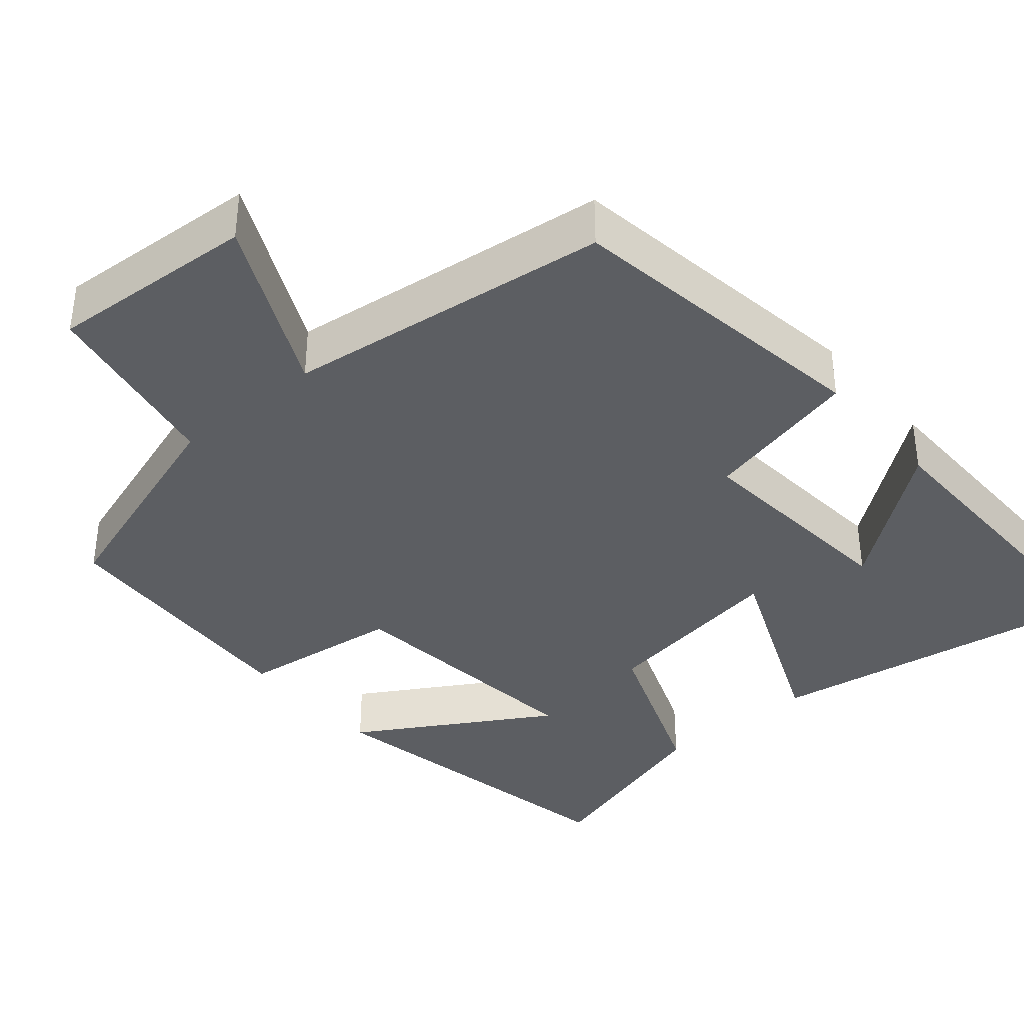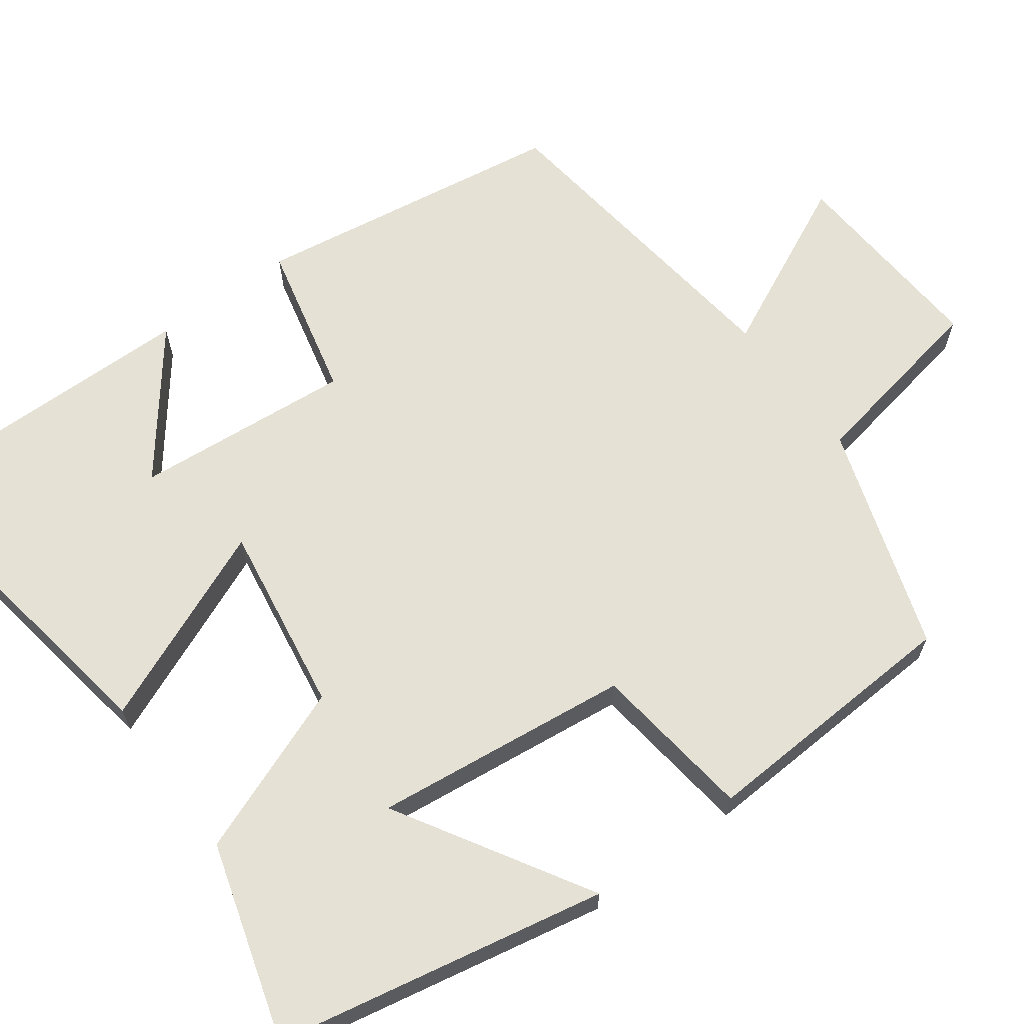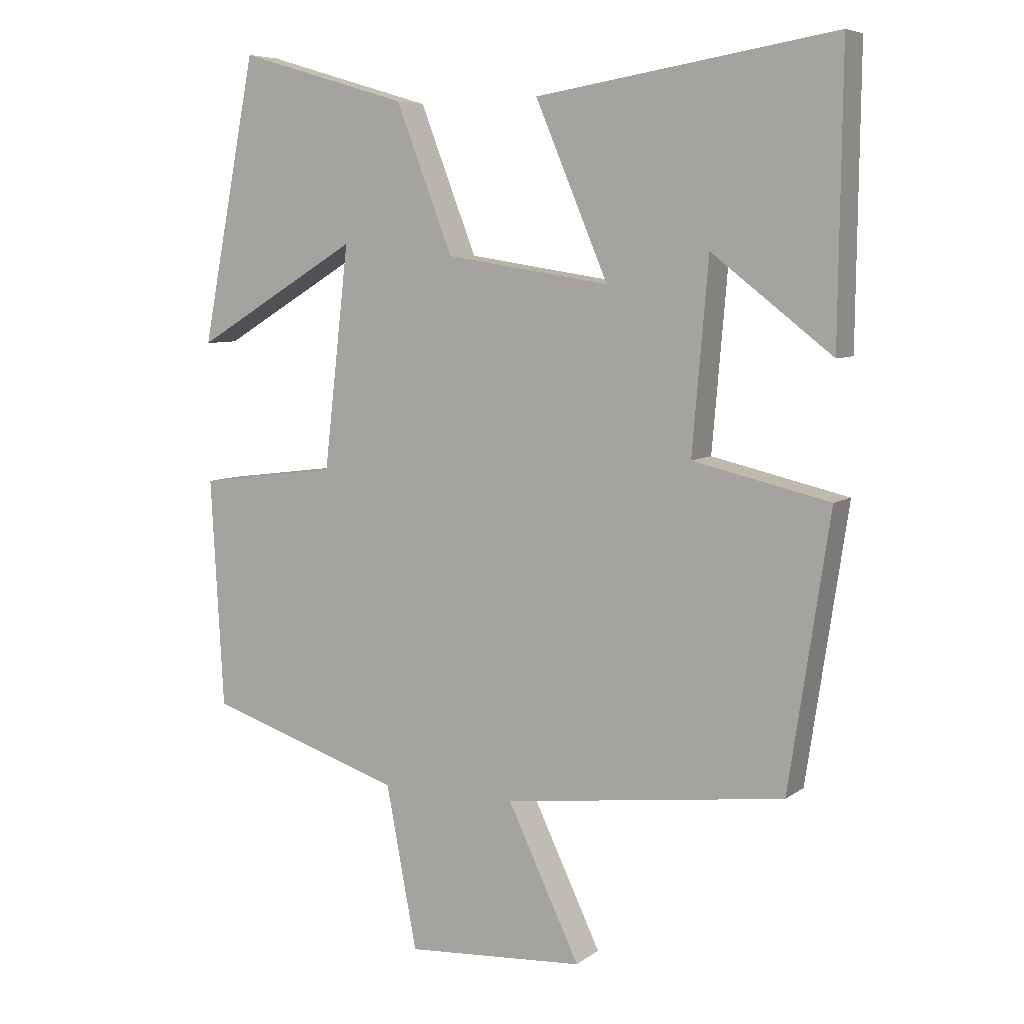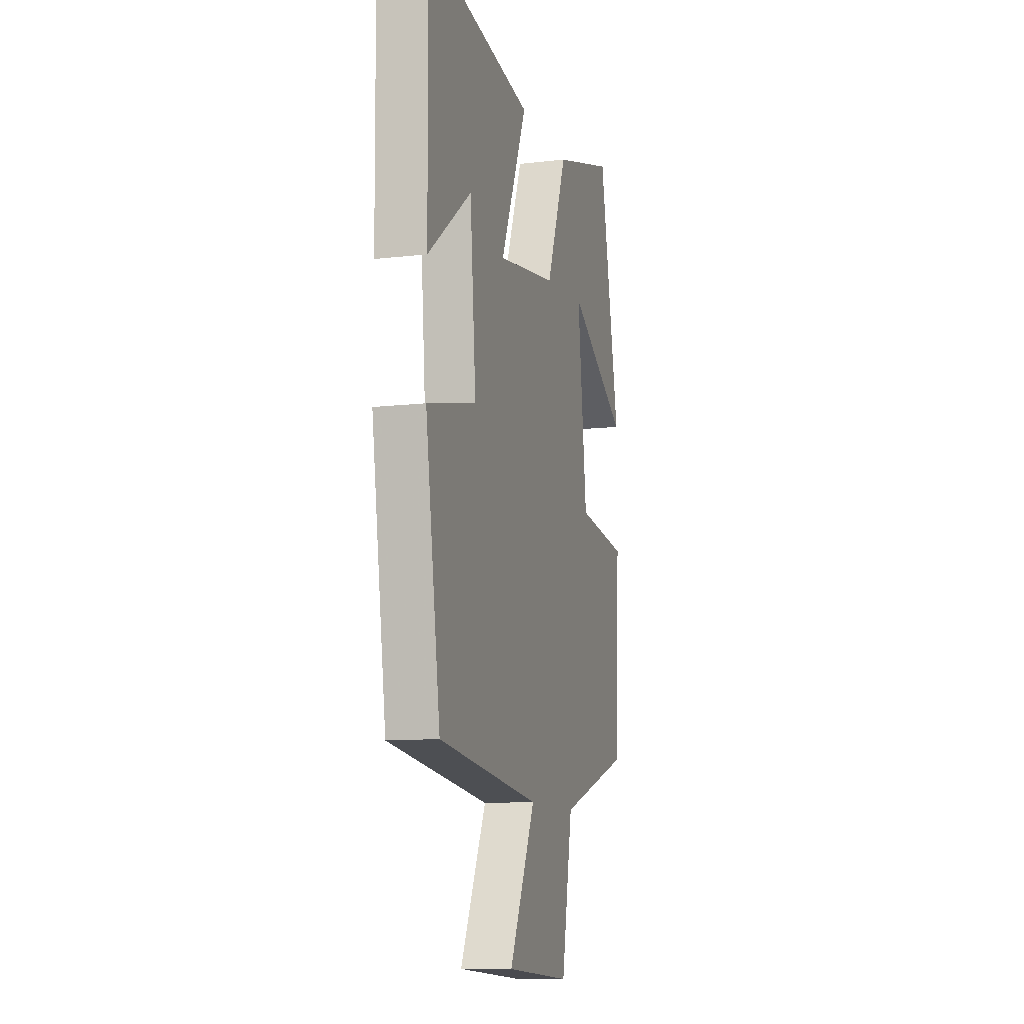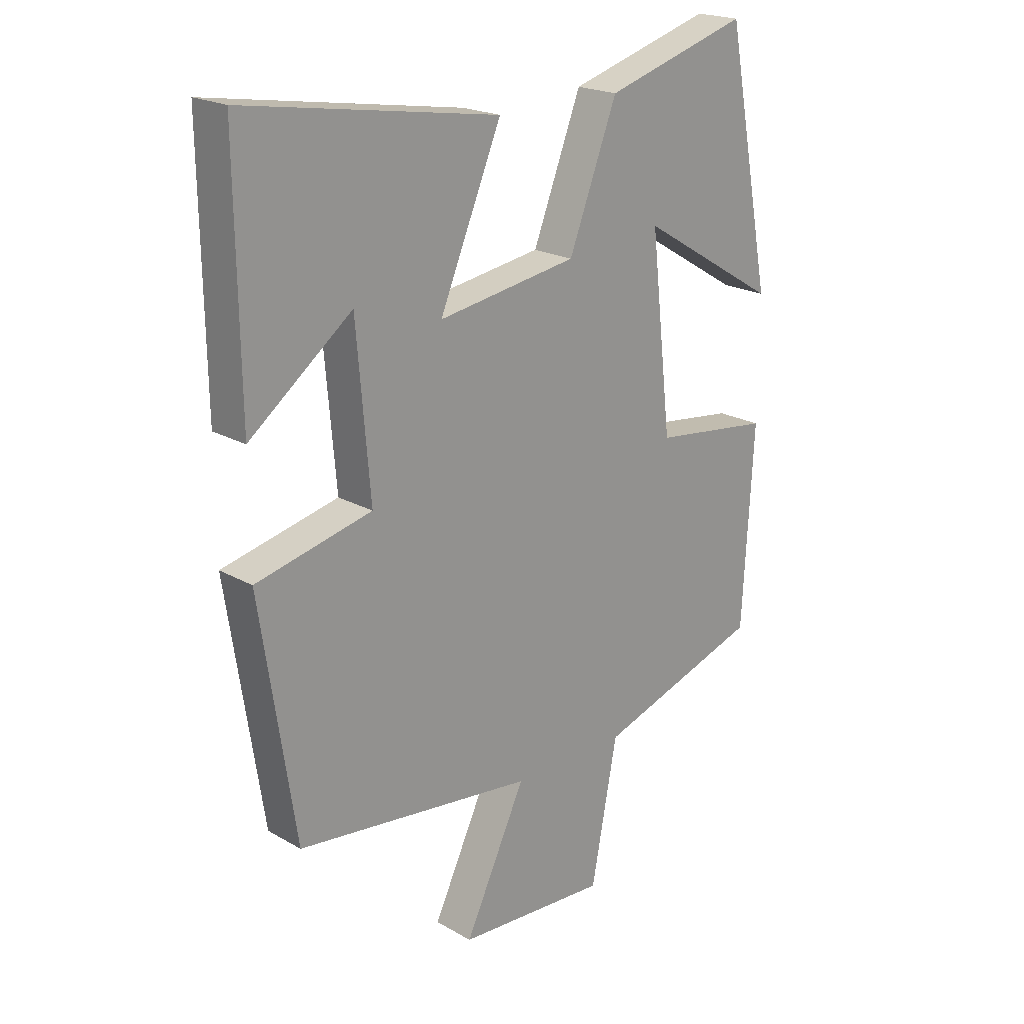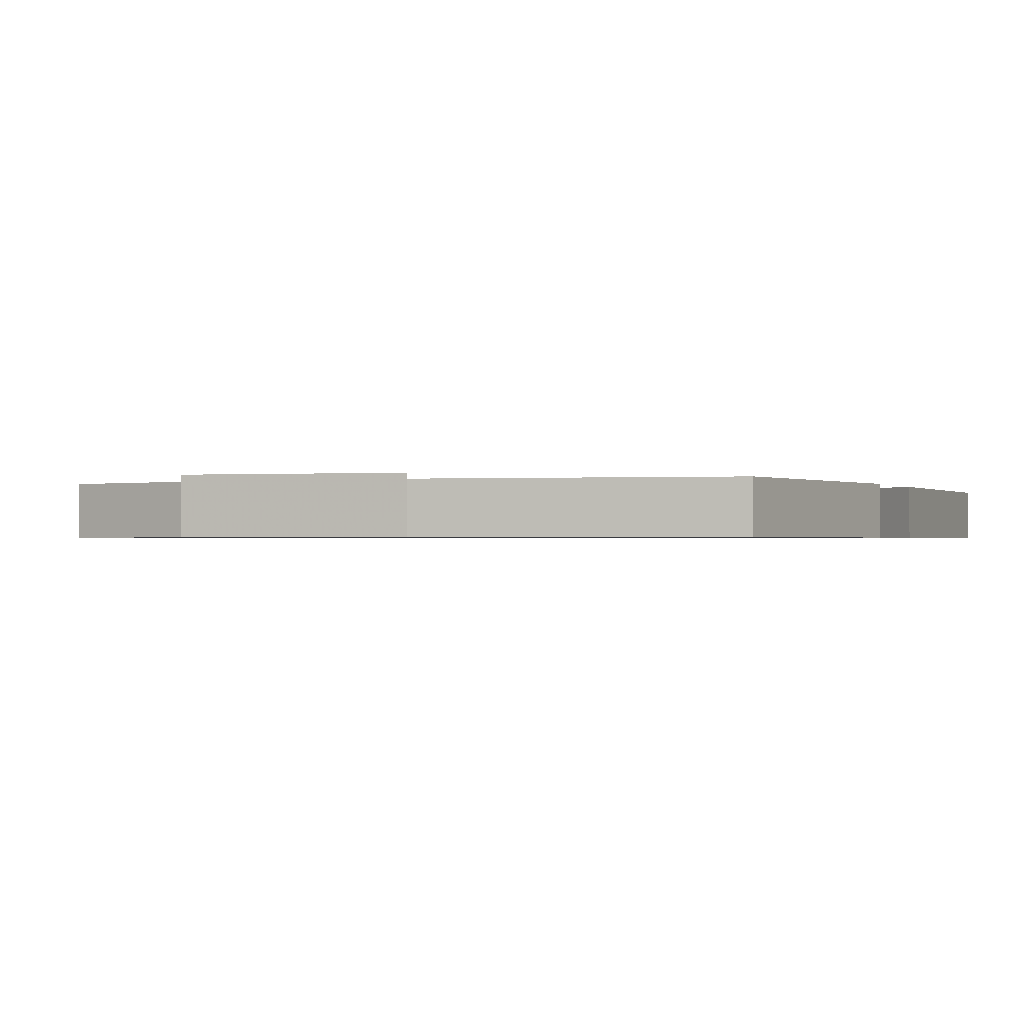
<metadata>
{"format":"obj","ext":"obj","renderer":"f3d","projection":"perspective","resolution":1024,"background":"white","views":[{"elev":-37.7,"azim":-139.6,"up":"+Y"},{"elev":65.0,"azim":53.7,"up":"+Y"},{"elev":6.8,"azim":-152.1,"up":"+Z"},{"elev":-10.7,"azim":-73.8,"up":"+Z"},{"elev":21.0,"azim":-44.5,"up":"+Z"},{"elev":-0.7,"azim":-159.0,"up":"+Y"}]}
</metadata>
<code>
v 0.481 0.07 -0.405
v 0.188 0.07 -0.5
v 0.142 0.07 -0.744
v -0.126 0.07 -0.726
v -0.018 0.07 -0.5
v -0.439 0.07 -0.447
v -0.5 0.07 -0.041
v -0.296 0.07 0.006
v -0.32 0.07 0.288
v -0.5 0.07 0.149
v -0.505 0.07 0.572
v -0.059 0.07 0.5
v -0.168 0.07 0.243
v 0.078 0.07 0.281
v 0.163 0.07 0.5
v 0.417 0.07 0.575
v 0.5 0.07 0.149
v 0.252 0.07 0.298
v 0.29 0.07 -0.034
v 0.5 0.07 -0.061
v 0.481 0 -0.405
v 0.188 0 -0.5
v 0.142 0 -0.744
v -0.126 0 -0.726
v -0.018 0 -0.5
v -0.439 0 -0.447
v -0.5 0 -0.041
v -0.296 0 0.006
v -0.32 0 0.288
v -0.5 0 0.149
v -0.505 0 0.572
v -0.059 0 0.5
v -0.168 0 0.243
v 0.078 0 0.281
v 0.163 0 0.5
v 0.417 0 0.575
v 0.5 0 0.149
v 0.252 0 0.298
v 0.29 0 -0.034
v 0.5 0 -0.061
f 19 20 1 2
f 18 19 2
f 15 16 17 18
f 14 15 18 2
f 13 14 2 3
f 11 12 13
f 9 10 11
f 9 11 13
f 8 9 13 3
f 5 6 7 8
f 3 4 5
f 3 5 8
f 22 21 40 39
f 22 39 38
f 38 37 36 35
f 22 38 35 34
f 23 22 34 33
f 33 32 31
f 31 30 29
f 33 31 29
f 23 33 29 28
f 28 27 26 25
f 25 24 23
f 28 25 23
f 1 21 22 2
f 2 22 23 3
f 3 23 24 4
f 4 24 25 5
f 5 25 26 6
f 6 26 27 7
f 7 27 28 8
f 8 28 29 9
f 9 29 30 10
f 10 30 31 11
f 11 31 32 12
f 12 32 33 13
f 13 33 34 14
f 14 34 35 15
f 15 35 36 16
f 16 36 37 17
f 17 37 38 18
f 18 38 39 19
f 19 39 40 20
f 20 40 21 1

</code>
